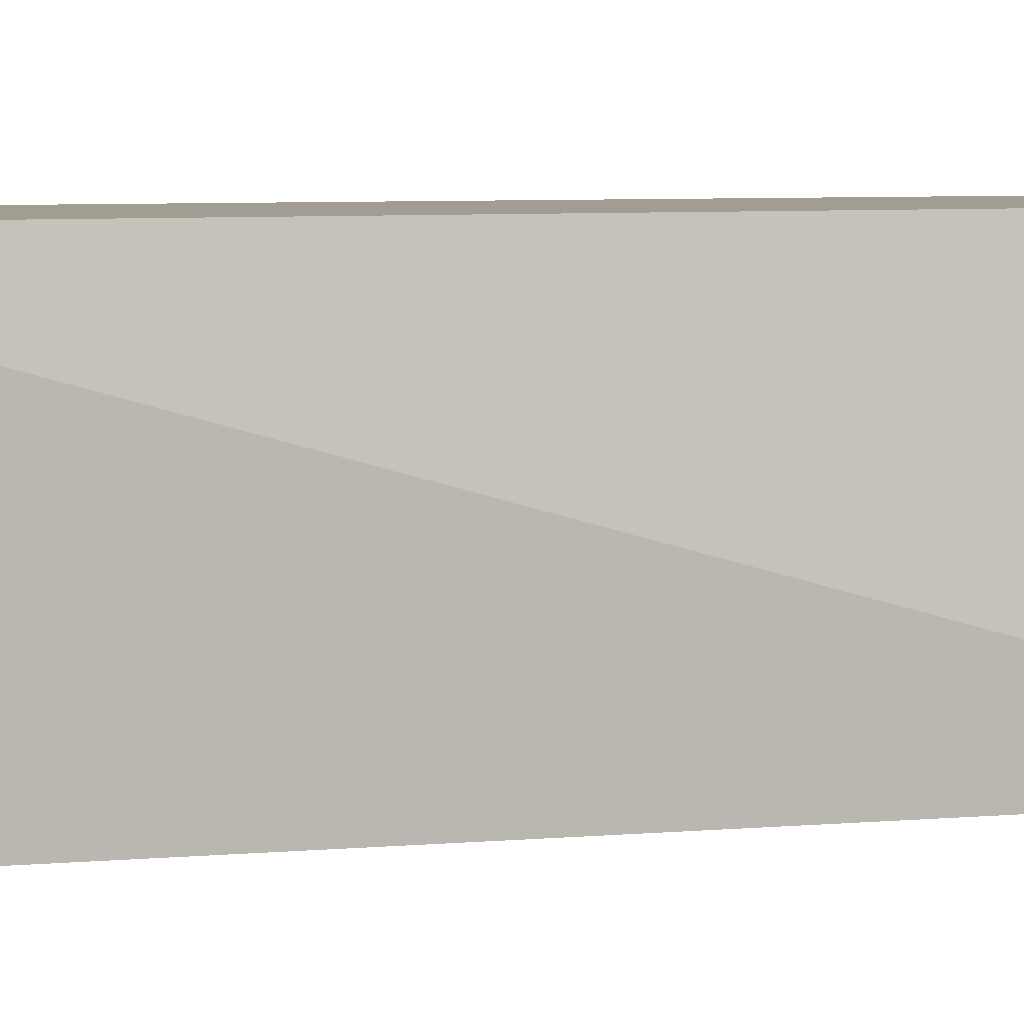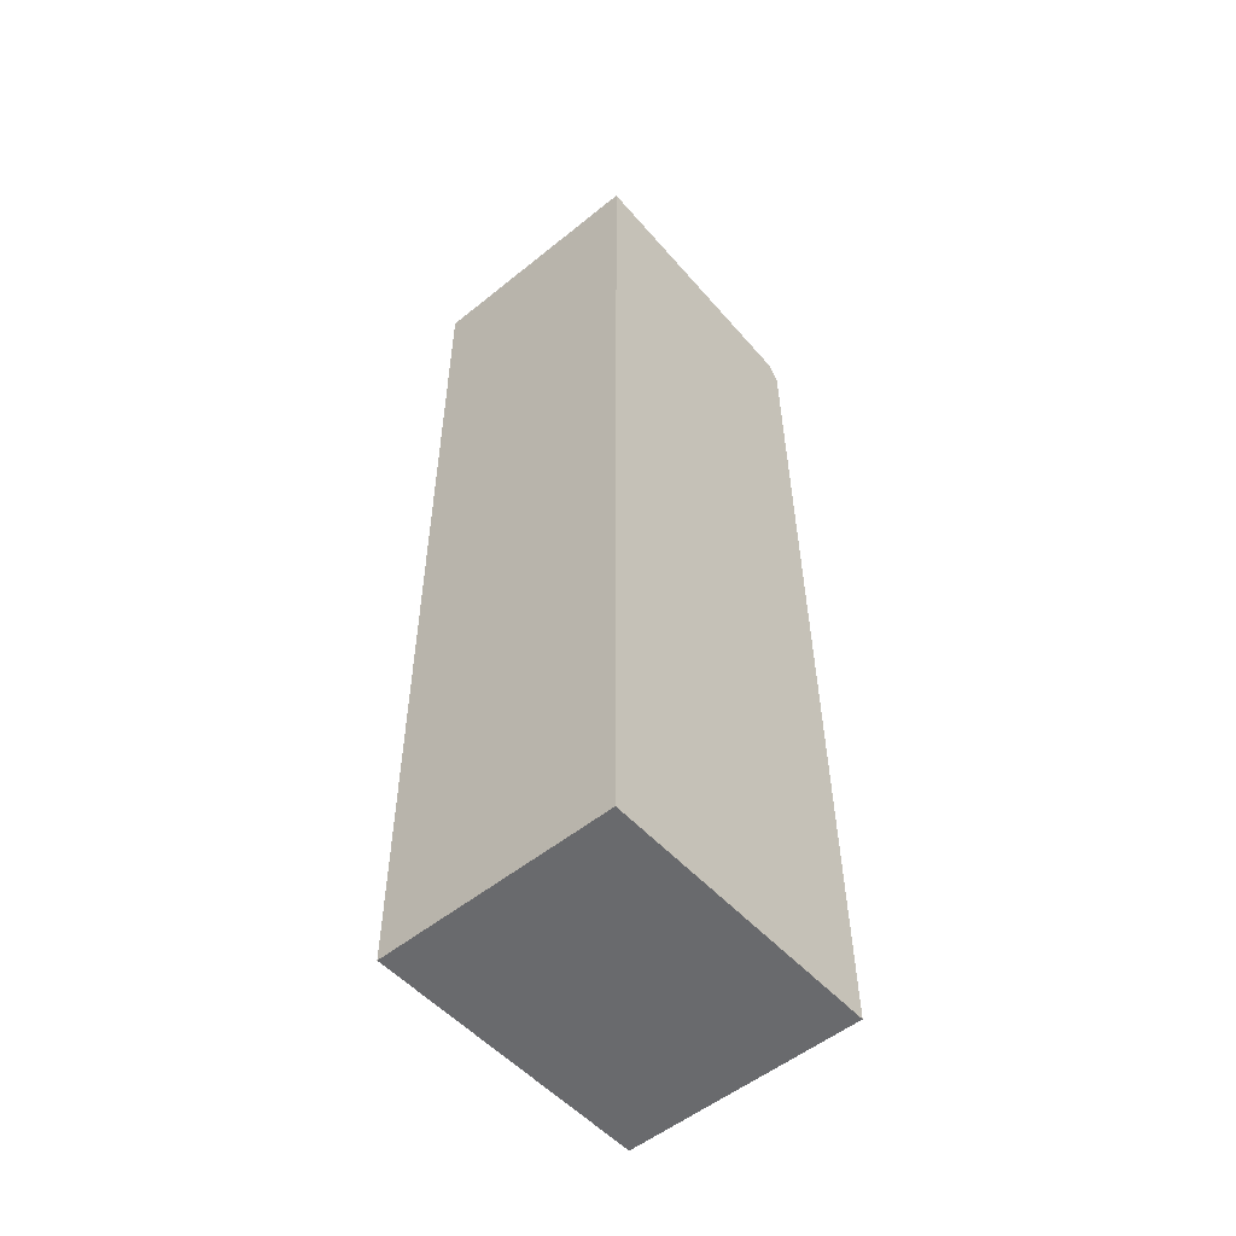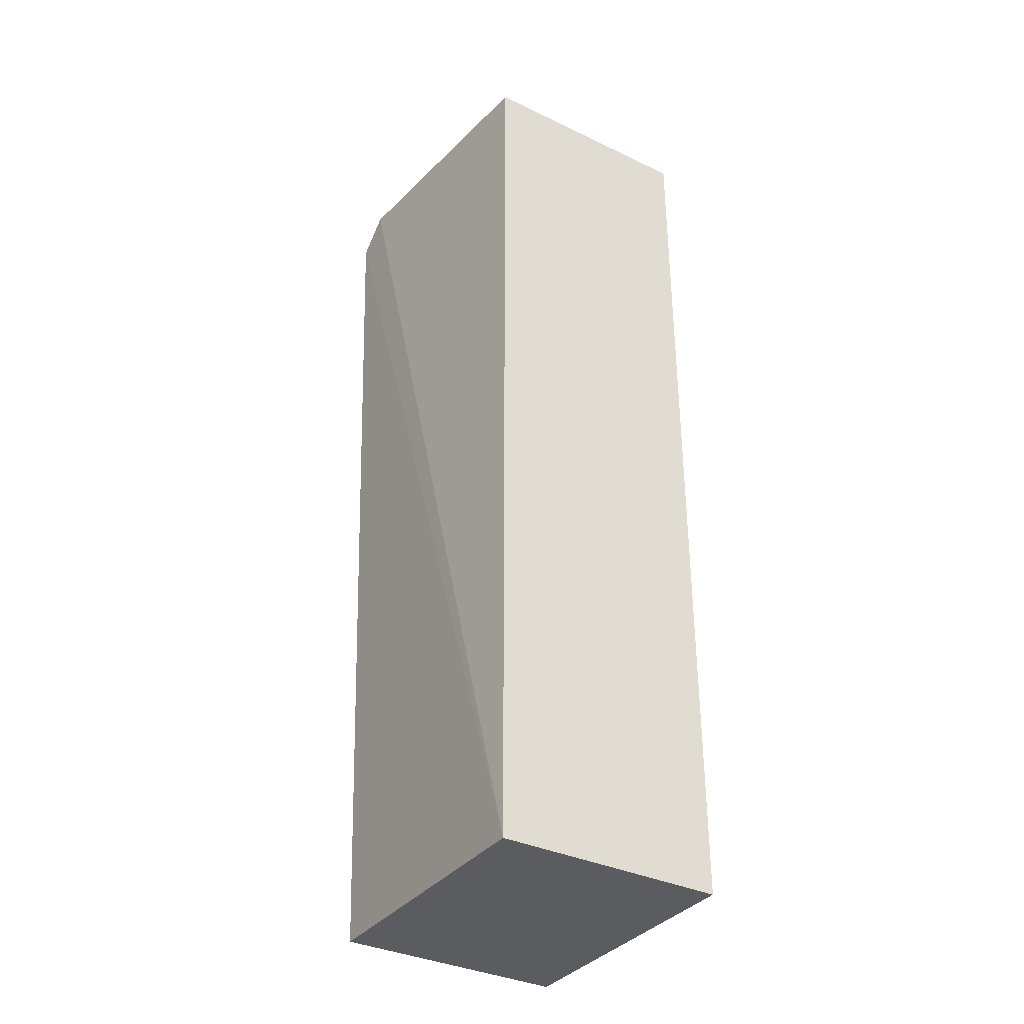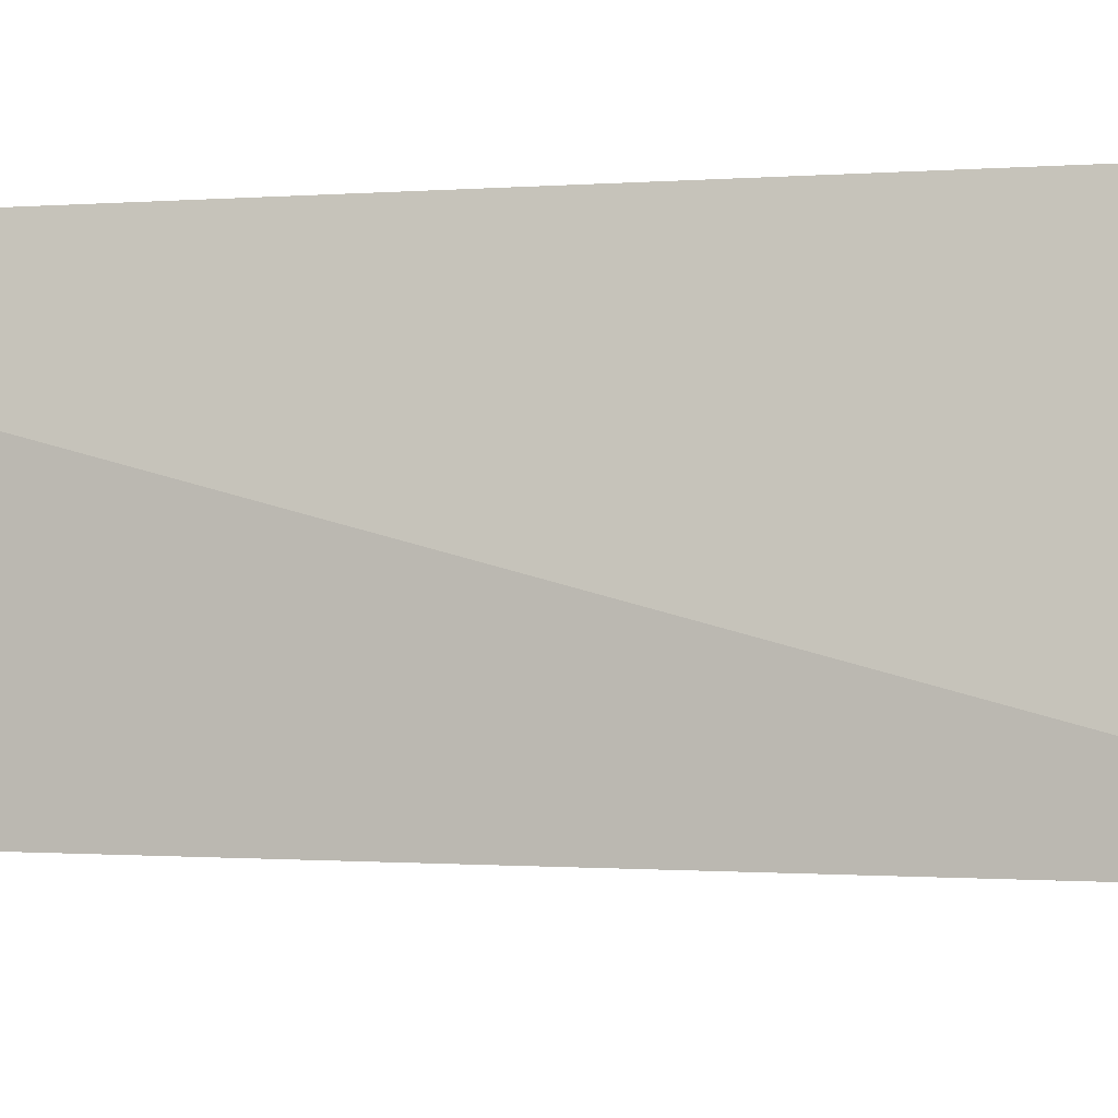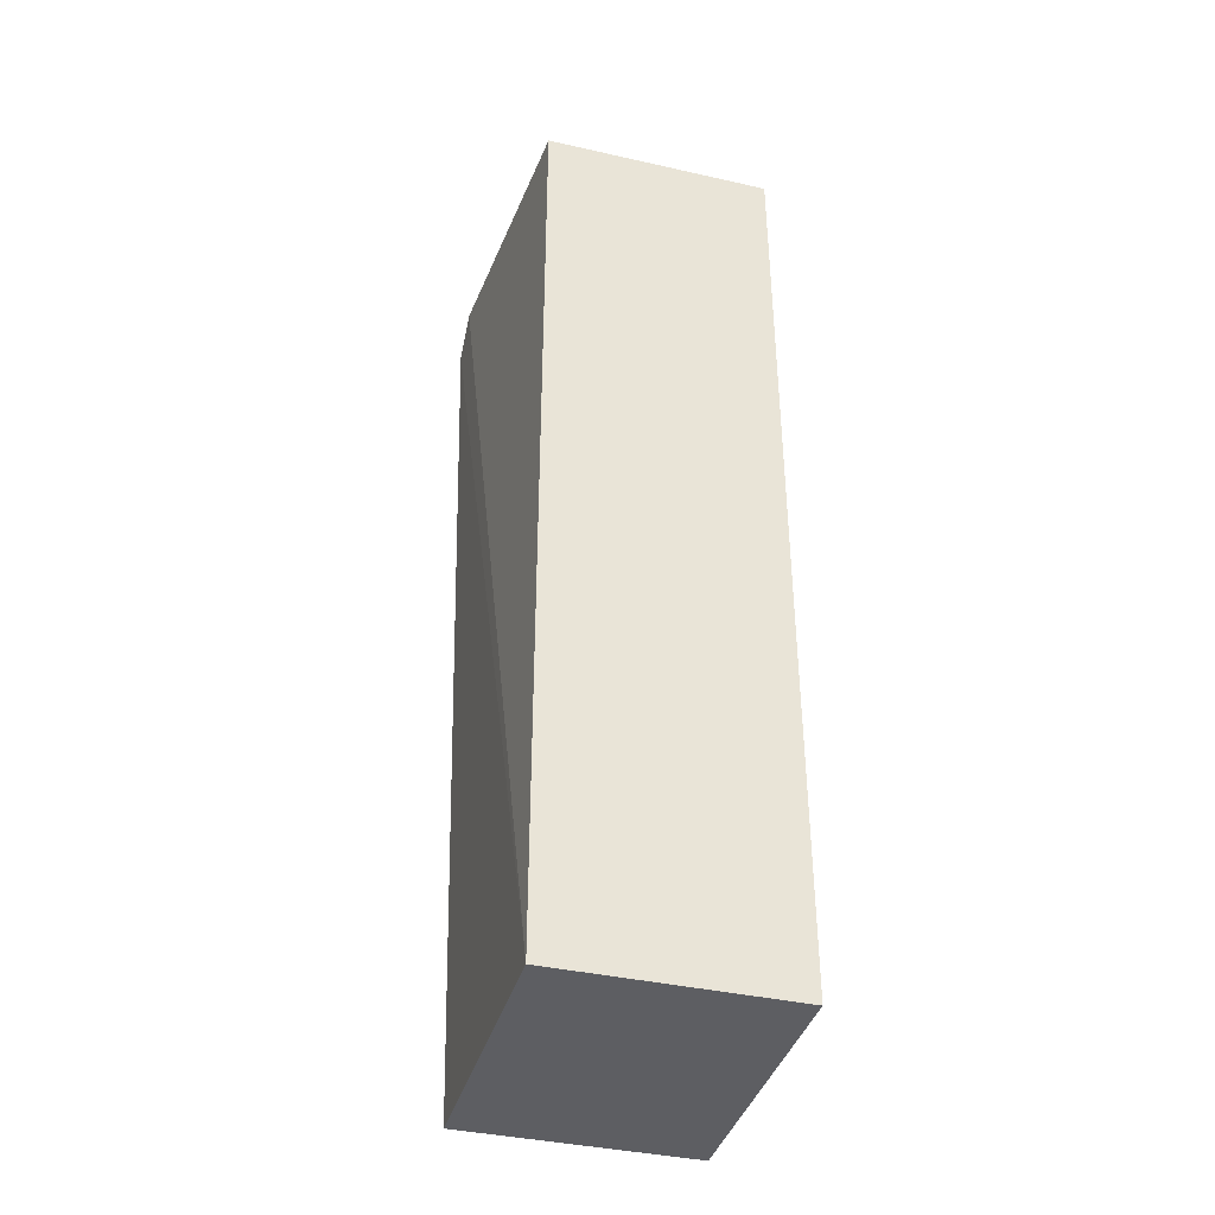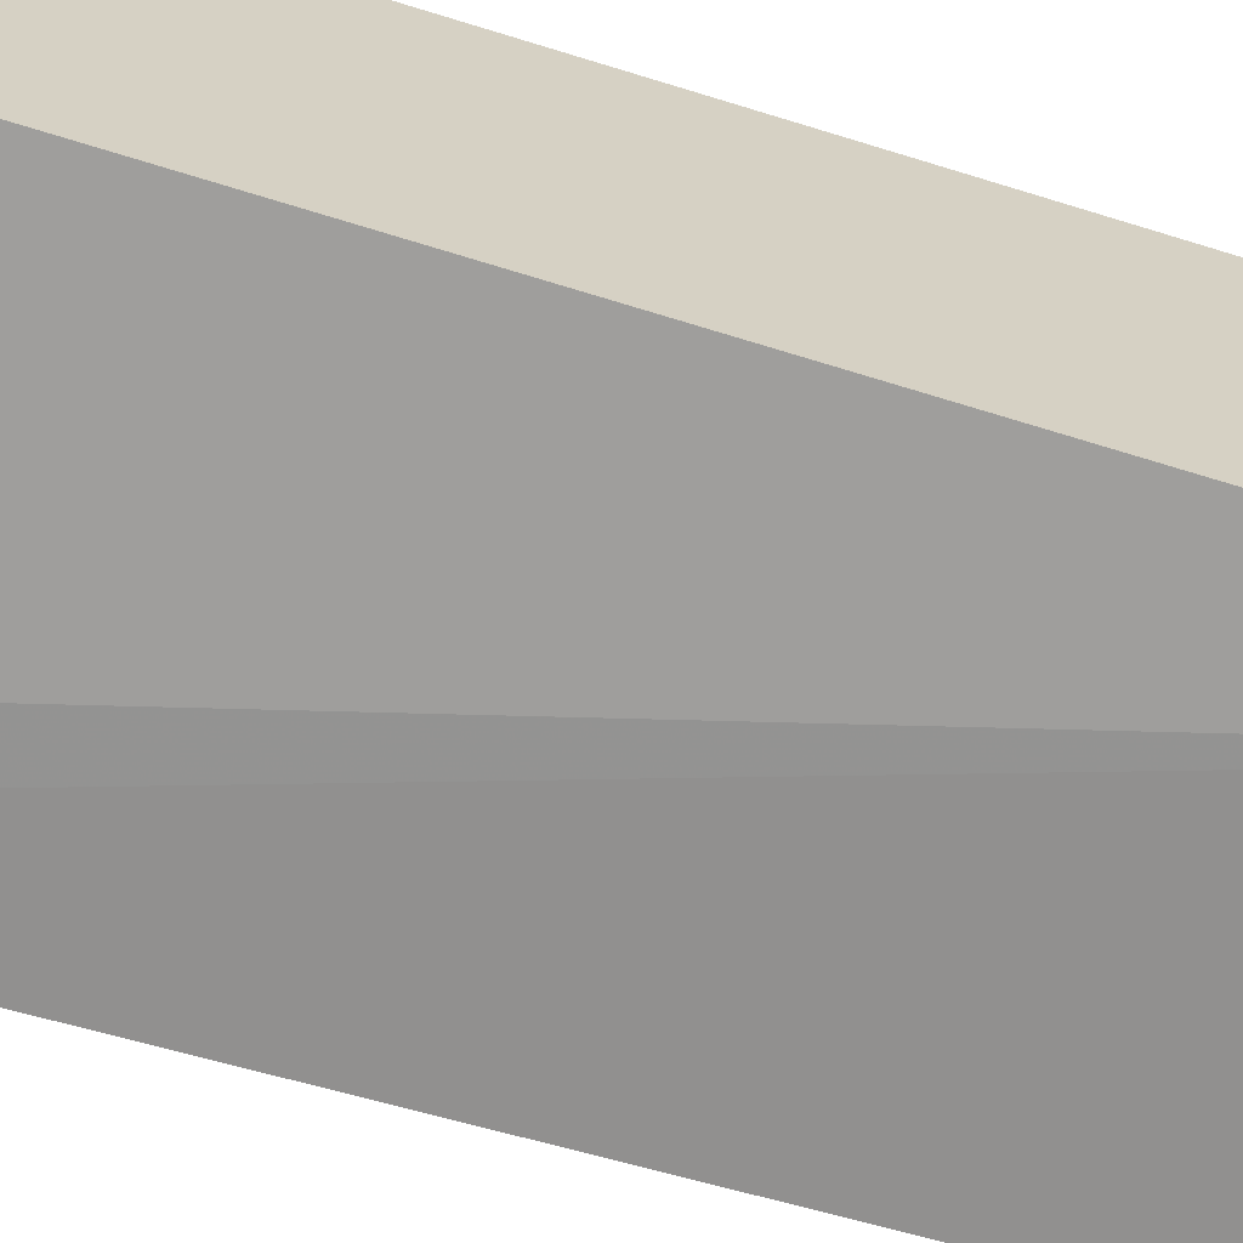
<metadata>
{"format":"obj","ext":"obj","renderer":"f3d","projection":"perspective","resolution":1024,"background":"white","views":[{"elev":4.7,"azim":-118.5,"up":"+Y"},{"elev":-53.1,"azim":130.9,"up":"+Z"},{"elev":-35.2,"azim":57.6,"up":"+Z"},{"elev":-3.2,"azim":-71.7,"up":"+Y"},{"elev":-39.2,"azim":74.3,"up":"+Z"},{"elev":-66.0,"azim":72.4,"up":"+Y"}]}
</metadata>
<code>
v -0.3561 -0.1216 0.293
v -0.3561 -0.1216 -0.1424
v -0.3561 -0.01554 0.293
v -0.4729 -0.01554 0.284
v -0.4931 -0.1321 0.2821
v -0.3561 -0.01554 -0.1424
v -0.4769 -0.1321 0.2958
v -0.4859 -0.01554 -0.1424
v -0.4779 -0.01554 0.277
v -0.4859 -0.1216 -0.1424
f 1 2 3
f 6 3 2
f 6 4 3
f 7 1 3
f 7 3 4
f 7 4 5
f 7 5 2
f 7 2 1
f 8 4 6
f 8 6 2
f 9 8 5
f 9 5 4
f 9 4 8
f 10 8 2
f 10 2 5
f 10 5 8

</code>
